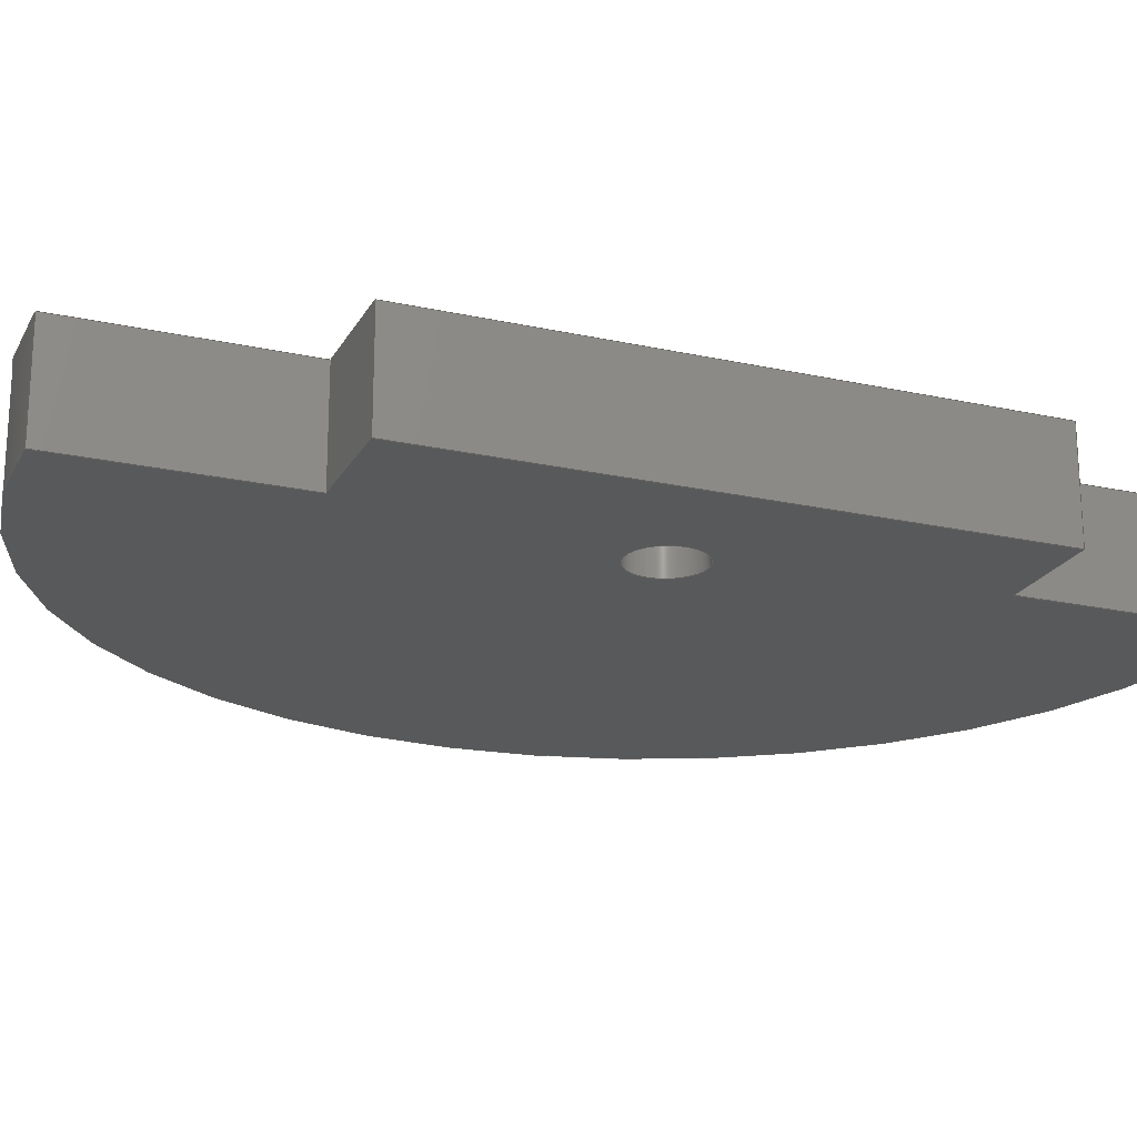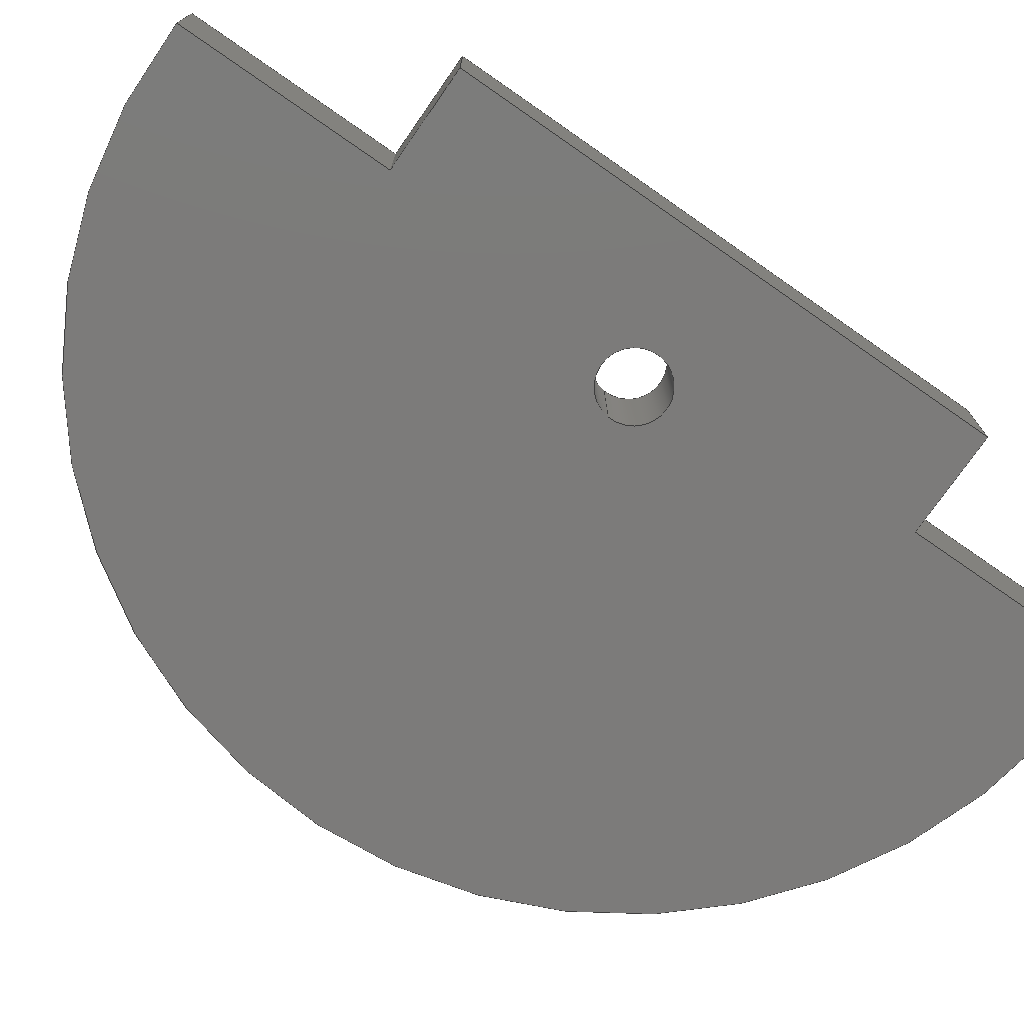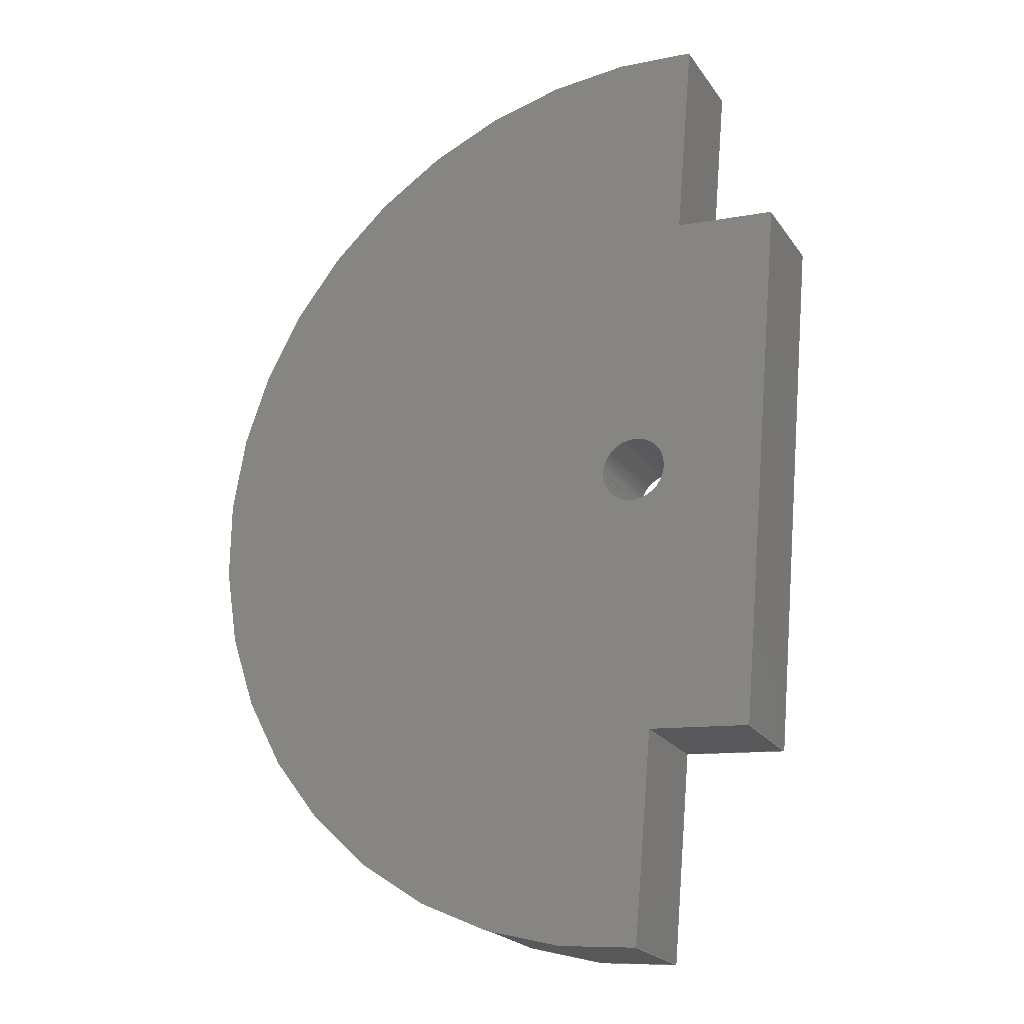
<metadata>
{"format":"step","ext":"stp","renderer":"f3d","projection":"perspective","resolution":1024,"background":"white","views":[{"elev":-21.2,"azim":63.3,"up":"+Z"},{"elev":-74.7,"azim":50.1,"up":"+Z"},{"elev":-22.1,"azim":25.6,"up":"+Y"}]}
</metadata>
<code>
ISO-10303-21;
DATA;
#1=PRODUCT('A8_Aileron_Rib_D_Poplar_3mm','','',(#2)) ;
#2=PRODUCT_CONTEXT(' ',#3,'mechanical') ;
#3=APPLICATION_CONTEXT('managed model based 3d engineering') ;
#4=PRODUCT_DEFINITION('',' ',#302,#5) ;
#5=PRODUCT_DEFINITION_CONTEXT('part definition',#3,' ') ;
#6=PRODUCT_DEFINITION_SHAPE(' ',' ',#4) ;
#7=MECHANICAL_DESIGN_GEOMETRIC_PRESENTATION_REPRESENTATION(' ',(#61),#307) ;
#8=PRODUCT_CATEGORY('part','specification') ;
#9=SHAPE_REPRESENTATION(' ',(#127),#307) ;
#10=CARTESIAN_POINT(' ',(0,0,0)) ;
#11=CARTESIAN_POINT('Axis2P3D Location',(408.7,19.53,0)) ;
#12=CARTESIAN_POINT('Line Origine',(407.2,19.66,3)) ;
#13=CARTESIAN_POINT('Vertex',(405.7,19.8,3)) ;
#14=CARTESIAN_POINT('Vertex',(408.7,19.53,3)) ;
#15=CARTESIAN_POINT('Line Origine',(408.7,19.53,1.5)) ;
#16=CARTESIAN_POINT('Vertex',(408.7,19.53,0)) ;
#17=CARTESIAN_POINT('Line Origine',(407.2,19.66,0)) ;
#18=CARTESIAN_POINT('Vertex',(405.7,19.8,0)) ;
#19=CARTESIAN_POINT('Line Origine',(405.7,19.8,1.5)) ;
#20=CARTESIAN_POINT('Axis2P3D Location',(404.3,3.859,0)) ;
#21=CARTESIAN_POINT('Line Origine',(406,22.87,3)) ;
#22=CARTESIAN_POINT('Vertex',(406.3,25.94,3)) ;
#23=CARTESIAN_POINT('Line Origine',(406,22.87,0)) ;
#24=CARTESIAN_POINT('Vertex',(406.3,25.94,0)) ;
#25=CARTESIAN_POINT('Line Origine',(406.3,25.94,1.5)) ;
#26=CARTESIAN_POINT('Axis2P3D Location',(404,11.92,1.5)) ;
#27=CARTESIAN_POINT('Axis2P3D Location',(404,11.92,3)) ;
#28=CARTESIAN_POINT('Vertex',(403.7,-2.285,3)) ;
#29=CARTESIAN_POINT('Axis2P3D Location',(404,11.92,0)) ;
#30=CARTESIAN_POINT('Vertex',(403.7,-2.285,0)) ;
#31=CARTESIAN_POINT('Line Origine',(403.7,-2.285,1.5)) ;
#32=CARTESIAN_POINT('Line Origine',(404,0.7872,3)) ;
#33=CARTESIAN_POINT('Vertex',(404.3,3.859,3)) ;
#34=CARTESIAN_POINT('Line Origine',(404,0.7872,0)) ;
#35=CARTESIAN_POINT('Vertex',(404.3,3.859,0)) ;
#36=CARTESIAN_POINT('Line Origine',(404.3,3.859,1.5)) ;
#37=CARTESIAN_POINT('Axis2P3D Location',(404.3,3.859,0)) ;
#38=CARTESIAN_POINT('Line Origine',(405.8,3.727,3)) ;
#39=CARTESIAN_POINT('Vertex',(407.3,3.594,3)) ;
#40=CARTESIAN_POINT('Line Origine',(405.8,3.727,0)) ;
#41=CARTESIAN_POINT('Vertex',(407.3,3.594,0)) ;
#42=CARTESIAN_POINT('Line Origine',(407.3,3.594,1.5)) ;
#43=CARTESIAN_POINT('Axis2P3D Location',(408.7,19.53,0)) ;
#44=CARTESIAN_POINT('Line Origine',(408,11.56,3)) ;
#45=CARTESIAN_POINT('Line Origine',(408,11.56,0)) ;
#46=CARTESIAN_POINT('Axis2P3D Location',(404,11.92,1.5)) ;
#47=CARTESIAN_POINT('Axis2P3D Location',(404,11.92,3)) ;
#48=CARTESIAN_POINT('Vertex',(403,11.92,3)) ;
#49=CARTESIAN_POINT('Vertex',(405,11.92,3)) ;
#50=CARTESIAN_POINT('Line Origine',(405,11.92,1.5)) ;
#51=CARTESIAN_POINT('Vertex',(405,11.92,0)) ;
#52=CARTESIAN_POINT('Axis2P3D Location',(404,11.92,0)) ;
#53=CARTESIAN_POINT('Vertex',(403,11.92,0)) ;
#54=CARTESIAN_POINT('Line Origine',(403,11.92,1.5)) ;
#55=CARTESIAN_POINT('Axis2P3D Location',(404,11.92,3)) ;
#56=CARTESIAN_POINT('Axis2P3D Location',(404,11.92,0)) ;
#57=CARTESIAN_POINT('Axis2P3D Location',(0,0,0)) ;
#58=CARTESIAN_POINT('Axis2P3D Location',(0,0,3)) ;
#59=PRODUCT_RELATED_PRODUCT_CATEGORY('part',$,(#1)) ;
#60=UNCERTAINTY_MEASURE_WITH_UNIT(LENGTH_MEASURE(0.005),#304,'distance_accuracy_value','CONFUSED CURVE UNCERTAINTY') ;
#61=STYLED_ITEM(' ',(#62),#261) ;
#62=PRESENTATION_STYLE_ASSIGNMENT((#63)) ;
#63=SURFACE_STYLE_USAGE(.BOTH.,#64) ;
#64=SURFACE_SIDE_STYLE(' ',(#65)) ;
#65=SURFACE_STYLE_FILL_AREA(#66) ;
#66=FILL_AREA_STYLE(' ',(#67)) ;
#67=FILL_AREA_STYLE_COLOUR(' ',#290) ;
#68=VECTOR('Line Direction',#88,1) ;
#69=VECTOR('Line Direction',#89,1) ;
#70=VECTOR('Line Direction',#90,1) ;
#71=VECTOR('Line Direction',#91,1) ;
#72=VECTOR('Line Direction',#94,1) ;
#73=VECTOR('Line Direction',#95,1) ;
#74=VECTOR('Line Direction',#96,1) ;
#75=VECTOR('Line Direction',#101,1) ;
#76=VECTOR('Line Direction',#102,1) ;
#77=VECTOR('Line Direction',#103,1) ;
#78=VECTOR('Line Direction',#104,1) ;
#79=VECTOR('Line Direction',#107,1) ;
#80=VECTOR('Line Direction',#108,1) ;
#81=VECTOR('Line Direction',#109,1) ;
#82=VECTOR('Line Direction',#112,1) ;
#83=VECTOR('Line Direction',#113,1) ;
#84=VECTOR('Line Direction',#117,1) ;
#85=VECTOR('Line Direction',#119,1) ;
#86=DIRECTION('Axis2P3D Direction',(0.0886,0.9961,-0)) ;
#87=DIRECTION('Axis2P3D XDirection',(-0.9961,0.0886,0)) ;
#88=DIRECTION('Vector Direction',(-0.9961,0.0886,0)) ;
#89=DIRECTION('Vector Direction',(0,0,1)) ;
#90=DIRECTION('Vector Direction',(-0.9961,0.0886,0)) ;
#91=DIRECTION('Vector Direction',(0,0,1)) ;
#92=DIRECTION('Axis2P3D Direction',(-0.9961,0.0886,0)) ;
#93=DIRECTION('Axis2P3D XDirection',(-0.0886,-0.9961,0)) ;
#94=DIRECTION('Vector Direction',(0.0886,0.9961,0)) ;
#95=DIRECTION('Vector Direction',(0.0886,0.9961,0)) ;
#96=DIRECTION('Vector Direction',(0,0,1)) ;
#97=DIRECTION('Axis2P3D Direction',(0,0,1)) ;
#98=DIRECTION('Axis2P3D XDirection',(0.1585,0.9874,0)) ;
#99=DIRECTION('Axis2P3D Direction',(0,0,1)) ;
#100=DIRECTION('Axis2P3D Direction',(0,0,1)) ;
#101=DIRECTION('Vector Direction',(0,0,1)) ;
#102=DIRECTION('Vector Direction',(-0.0886,-0.9961,0)) ;
#103=DIRECTION('Vector Direction',(-0.0886,-0.9961,0)) ;
#104=DIRECTION('Vector Direction',(0,0,1)) ;
#105=DIRECTION('Axis2P3D Direction',(-0.0886,-0.9961,0)) ;
#106=DIRECTION('Axis2P3D XDirection',(0.9961,-0.0886,0)) ;
#107=DIRECTION('Vector Direction',(0.9961,-0.0886,0)) ;
#108=DIRECTION('Vector Direction',(0.9961,-0.0886,0)) ;
#109=DIRECTION('Vector Direction',(0,0,1)) ;
#110=DIRECTION('Axis2P3D Direction',(-0.9961,0.0886,0)) ;
#111=DIRECTION('Axis2P3D XDirection',(-0.0886,-0.9961,0)) ;
#112=DIRECTION('Vector Direction',(-0.0886,-0.9961,0)) ;
#113=DIRECTION('Vector Direction',(-0.0886,-0.9961,0)) ;
#114=DIRECTION('Axis2P3D Direction',(0,0,1)) ;
#115=DIRECTION('Axis2P3D XDirection',(1,0,0)) ;
#116=DIRECTION('Axis2P3D Direction',(0,0,1)) ;
#117=DIRECTION('Vector Direction',(0,0,1)) ;
#118=DIRECTION('Axis2P3D Direction',(0,0,1)) ;
#119=DIRECTION('Vector Direction',(0,0,1)) ;
#120=DIRECTION('Axis2P3D Direction',(0,0,1)) ;
#121=DIRECTION('Axis2P3D Direction',(0,0,1)) ;
#122=DIRECTION('Axis2P3D Direction',(0,0,1)) ;
#123=DIRECTION('Axis2P3D XDirection',(1,0,0)) ;
#124=DIRECTION('Axis2P3D Direction',(0,0,1)) ;
#125=DIRECTION('Axis2P3D XDirection',(1,0,0)) ;
#126=SHAPE_REPRESENTATION_RELATIONSHIP(' ',' ',#9,#278) ;
#127=AXIS2_PLACEMENT_3D(' ',#10,$,$) ;
#128=AXIS2_PLACEMENT_3D('Plane Axis2P3D',#11,#86,#87) ;
#129=AXIS2_PLACEMENT_3D('Plane Axis2P3D',#20,#92,#93) ;
#130=AXIS2_PLACEMENT_3D('Cylinder Axis2P3D',#26,#97,#98) ;
#131=AXIS2_PLACEMENT_3D('Circle Axis2P3D',#27,#99,$) ;
#132=AXIS2_PLACEMENT_3D('Circle Axis2P3D',#29,#100,$) ;
#133=AXIS2_PLACEMENT_3D('Plane Axis2P3D',#37,#105,#106) ;
#134=AXIS2_PLACEMENT_3D('Plane Axis2P3D',#43,#110,#111) ;
#135=AXIS2_PLACEMENT_3D('Cylinder Axis2P3D',#46,#114,#115) ;
#136=AXIS2_PLACEMENT_3D('Circle Axis2P3D',#47,#116,$) ;
#137=AXIS2_PLACEMENT_3D('Circle Axis2P3D',#52,#118,$) ;
#138=AXIS2_PLACEMENT_3D('Circle Axis2P3D',#55,#120,$) ;
#139=AXIS2_PLACEMENT_3D('Circle Axis2P3D',#56,#121,$) ;
#140=AXIS2_PLACEMENT_3D('Plane Axis2P3D',#57,#122,#123) ;
#141=AXIS2_PLACEMENT_3D('Plane Axis2P3D',#58,#124,#125) ;
#142=LINE('Line',#12,#68) ;
#143=LINE('Line',#15,#69) ;
#144=LINE('Line',#17,#70) ;
#145=LINE('Line',#19,#71) ;
#146=LINE('Line',#21,#72) ;
#147=LINE('Line',#23,#73) ;
#148=LINE('Line',#25,#74) ;
#149=LINE('Line',#31,#75) ;
#150=LINE('Line',#32,#76) ;
#151=LINE('Line',#34,#77) ;
#152=LINE('Line',#36,#78) ;
#153=LINE('Line',#38,#79) ;
#154=LINE('Line',#40,#80) ;
#155=LINE('Line',#42,#81) ;
#156=LINE('Line',#44,#82) ;
#157=LINE('Line',#45,#83) ;
#158=LINE('Line',#50,#84) ;
#159=LINE('Line',#54,#85) ;
#160=CIRCLE('generated circle',#131,14.2) ;
#161=CIRCLE('generated circle',#132,14.2) ;
#162=CIRCLE('generated circle',#136,1) ;
#163=CIRCLE('generated circle',#137,1) ;
#164=CIRCLE('generated circle',#138,1) ;
#165=CIRCLE('generated circle',#139,1) ;
#166=PLANE('',#128) ;
#167=PLANE('',#129) ;
#168=PLANE('',#133) ;
#169=PLANE('',#134) ;
#170=PLANE('',#140) ;
#171=PLANE('',#141) ;
#172=CYLINDRICAL_SURFACE('generated cylinder',#130,14.2) ;
#173=CYLINDRICAL_SURFACE('generated cylinder',#135,1) ;
#174=FACE_BOUND('',#258,.T.) ;
#175=FACE_BOUND('',#260,.T.) ;
#176=EDGE_CURVE('',#262,#263,#142,.F.) ;
#177=EDGE_CURVE('',#264,#263,#143,.T.) ;
#178=EDGE_CURVE('',#265,#264,#144,.F.) ;
#179=EDGE_CURVE('',#265,#262,#145,.T.) ;
#180=EDGE_CURVE('',#266,#262,#146,.F.) ;
#181=EDGE_CURVE('',#267,#265,#147,.F.) ;
#182=EDGE_CURVE('',#267,#266,#148,.T.) ;
#183=EDGE_CURVE('',#268,#266,#160,.F.) ;
#184=EDGE_CURVE('',#269,#267,#161,.F.) ;
#185=EDGE_CURVE('',#269,#268,#149,.T.) ;
#186=EDGE_CURVE('',#270,#268,#150,.T.) ;
#187=EDGE_CURVE('',#271,#269,#151,.T.) ;
#188=EDGE_CURVE('',#271,#270,#152,.T.) ;
#189=EDGE_CURVE('',#272,#270,#153,.F.) ;
#190=EDGE_CURVE('',#273,#271,#154,.F.) ;
#191=EDGE_CURVE('',#273,#272,#155,.T.) ;
#192=EDGE_CURVE('',#263,#272,#156,.T.) ;
#193=EDGE_CURVE('',#264,#273,#157,.T.) ;
#194=EDGE_CURVE('',#274,#275,#162,.T.) ;
#195=EDGE_CURVE('',#276,#275,#158,.T.) ;
#196=EDGE_CURVE('',#277,#276,#163,.T.) ;
#197=EDGE_CURVE('',#277,#274,#159,.T.) ;
#198=EDGE_CURVE('',#275,#274,#164,.T.) ;
#199=EDGE_CURVE('',#276,#277,#165,.T.) ;
#200=CLOSED_SHELL('Closed Shell',(#279,#280,#281,#282,#283,#284,#285,#286,#287,#288)) ;
#201=ORIENTED_EDGE('',*,*,#176,.T.) ;
#202=ORIENTED_EDGE('',*,*,#177,.F.) ;
#203=ORIENTED_EDGE('',*,*,#178,.F.) ;
#204=ORIENTED_EDGE('',*,*,#179,.T.) ;
#205=ORIENTED_EDGE('',*,*,#180,.T.) ;
#206=ORIENTED_EDGE('',*,*,#179,.F.) ;
#207=ORIENTED_EDGE('',*,*,#181,.F.) ;
#208=ORIENTED_EDGE('',*,*,#182,.T.) ;
#209=ORIENTED_EDGE('',*,*,#183,.T.) ;
#210=ORIENTED_EDGE('',*,*,#182,.F.) ;
#211=ORIENTED_EDGE('',*,*,#184,.F.) ;
#212=ORIENTED_EDGE('',*,*,#185,.T.) ;
#213=ORIENTED_EDGE('',*,*,#186,.T.) ;
#214=ORIENTED_EDGE('',*,*,#185,.F.) ;
#215=ORIENTED_EDGE('',*,*,#187,.F.) ;
#216=ORIENTED_EDGE('',*,*,#188,.T.) ;
#217=ORIENTED_EDGE('',*,*,#189,.T.) ;
#218=ORIENTED_EDGE('',*,*,#188,.F.) ;
#219=ORIENTED_EDGE('',*,*,#190,.F.) ;
#220=ORIENTED_EDGE('',*,*,#191,.T.) ;
#221=ORIENTED_EDGE('',*,*,#192,.T.) ;
#222=ORIENTED_EDGE('',*,*,#191,.F.) ;
#223=ORIENTED_EDGE('',*,*,#193,.F.) ;
#224=ORIENTED_EDGE('',*,*,#177,.T.) ;
#225=ORIENTED_EDGE('',*,*,#194,.T.) ;
#226=ORIENTED_EDGE('',*,*,#195,.F.) ;
#227=ORIENTED_EDGE('',*,*,#196,.F.) ;
#228=ORIENTED_EDGE('',*,*,#197,.T.) ;
#229=ORIENTED_EDGE('',*,*,#198,.T.) ;
#230=ORIENTED_EDGE('',*,*,#197,.F.) ;
#231=ORIENTED_EDGE('',*,*,#199,.F.) ;
#232=ORIENTED_EDGE('',*,*,#195,.T.) ;
#233=ORIENTED_EDGE('',*,*,#193,.T.) ;
#234=ORIENTED_EDGE('',*,*,#190,.T.) ;
#235=ORIENTED_EDGE('',*,*,#187,.T.) ;
#236=ORIENTED_EDGE('',*,*,#184,.T.) ;
#237=ORIENTED_EDGE('',*,*,#181,.T.) ;
#238=ORIENTED_EDGE('',*,*,#178,.T.) ;
#239=ORIENTED_EDGE('',*,*,#199,.T.) ;
#240=ORIENTED_EDGE('',*,*,#196,.T.) ;
#241=ORIENTED_EDGE('',*,*,#176,.F.) ;
#242=ORIENTED_EDGE('',*,*,#180,.F.) ;
#243=ORIENTED_EDGE('',*,*,#183,.F.) ;
#244=ORIENTED_EDGE('',*,*,#186,.F.) ;
#245=ORIENTED_EDGE('',*,*,#189,.F.) ;
#246=ORIENTED_EDGE('',*,*,#192,.F.) ;
#247=ORIENTED_EDGE('',*,*,#194,.F.) ;
#248=ORIENTED_EDGE('',*,*,#198,.F.) ;
#249=EDGE_LOOP('',(#201,#202,#203,#204)) ;
#250=EDGE_LOOP('',(#205,#206,#207,#208)) ;
#251=EDGE_LOOP('',(#209,#210,#211,#212)) ;
#252=EDGE_LOOP('',(#213,#214,#215,#216)) ;
#253=EDGE_LOOP('',(#217,#218,#219,#220)) ;
#254=EDGE_LOOP('',(#221,#222,#223,#224)) ;
#255=EDGE_LOOP('',(#225,#226,#227,#228)) ;
#256=EDGE_LOOP('',(#229,#230,#231,#232)) ;
#257=EDGE_LOOP('',(#233,#234,#235,#236,#237,#238)) ;
#258=EDGE_LOOP('',(#239,#240)) ;
#259=EDGE_LOOP('',(#241,#242,#243,#244,#245,#246)) ;
#260=EDGE_LOOP('',(#247,#248)) ;
#261=MANIFOLD_SOLID_BREP('PartBody',#200) ;
#262=VERTEX_POINT('',#13) ;
#263=VERTEX_POINT('',#14) ;
#264=VERTEX_POINT('',#16) ;
#265=VERTEX_POINT('',#18) ;
#266=VERTEX_POINT('',#22) ;
#267=VERTEX_POINT('',#24) ;
#268=VERTEX_POINT('',#28) ;
#269=VERTEX_POINT('',#30) ;
#270=VERTEX_POINT('',#33) ;
#271=VERTEX_POINT('',#35) ;
#272=VERTEX_POINT('',#39) ;
#273=VERTEX_POINT('',#41) ;
#274=VERTEX_POINT('',#48) ;
#275=VERTEX_POINT('',#49) ;
#276=VERTEX_POINT('',#51) ;
#277=VERTEX_POINT('',#53) ;
#278=ADVANCED_BREP_SHAPE_REPRESENTATION('NONE',(#261),#307) ;
#279=ADVANCED_FACE('PartBody',(#291),#166,.T.) ;
#280=ADVANCED_FACE('PartBody',(#292),#167,.F.) ;
#281=ADVANCED_FACE('PartBody',(#293),#172,.T.) ;
#282=ADVANCED_FACE('PartBody',(#294),#167,.F.) ;
#283=ADVANCED_FACE('PartBody',(#295),#168,.T.) ;
#284=ADVANCED_FACE('PartBody',(#296),#169,.F.) ;
#285=ADVANCED_FACE('PartBody',(#297),#173,.F.) ;
#286=ADVANCED_FACE('PartBody',(#298),#173,.F.) ;
#287=ADVANCED_FACE('PartBody',(#299,#174),#170,.F.) ;
#288=ADVANCED_FACE('PartBody',(#300,#175),#171,.T.) ;
#289=APPLICATION_PROTOCOL_DEFINITION('international standard','ap242_managed_model_based_3d_engineering',2014,#3) ;
#290=COLOUR_RGB('Colour',0.8235,0.8235,1) ;
#291=FACE_OUTER_BOUND('',#249,.T.) ;
#292=FACE_OUTER_BOUND('',#250,.T.) ;
#293=FACE_OUTER_BOUND('',#251,.T.) ;
#294=FACE_OUTER_BOUND('',#252,.T.) ;
#295=FACE_OUTER_BOUND('',#253,.T.) ;
#296=FACE_OUTER_BOUND('',#254,.T.) ;
#297=FACE_OUTER_BOUND('',#255,.T.) ;
#298=FACE_OUTER_BOUND('',#256,.T.) ;
#299=FACE_OUTER_BOUND('',#257,.T.) ;
#300=FACE_OUTER_BOUND('',#259,.T.) ;
#301=PRODUCT_CATEGORY_RELATIONSHIP(' ',' ',#8,#59) ;
#302=PRODUCT_DEFINITION_FORMATION_WITH_SPECIFIED_SOURCE('',' ',#1,.NOT_KNOWN.) ;
#303=SHAPE_DEFINITION_REPRESENTATION(#6,#9) ;
#304=(LENGTH_UNIT()NAMED_UNIT(*)SI_UNIT(.MILLI.,.METRE.)) ;
#305=(NAMED_UNIT(*)PLANE_ANGLE_UNIT()SI_UNIT($,.RADIAN.)) ;
#306=(NAMED_UNIT(*)SI_UNIT($,.STERADIAN.)SOLID_ANGLE_UNIT()) ;
#307=(GEOMETRIC_REPRESENTATION_CONTEXT(3)GLOBAL_UNCERTAINTY_ASSIGNED_CONTEXT((#60))GLOBAL_UNIT_ASSIGNED_CONTEXT((#304,#305,#306))REPRESENTATION_CONTEXT(' ',' ')) ;
ENDSEC;
END-ISO-10303-21;

</code>
